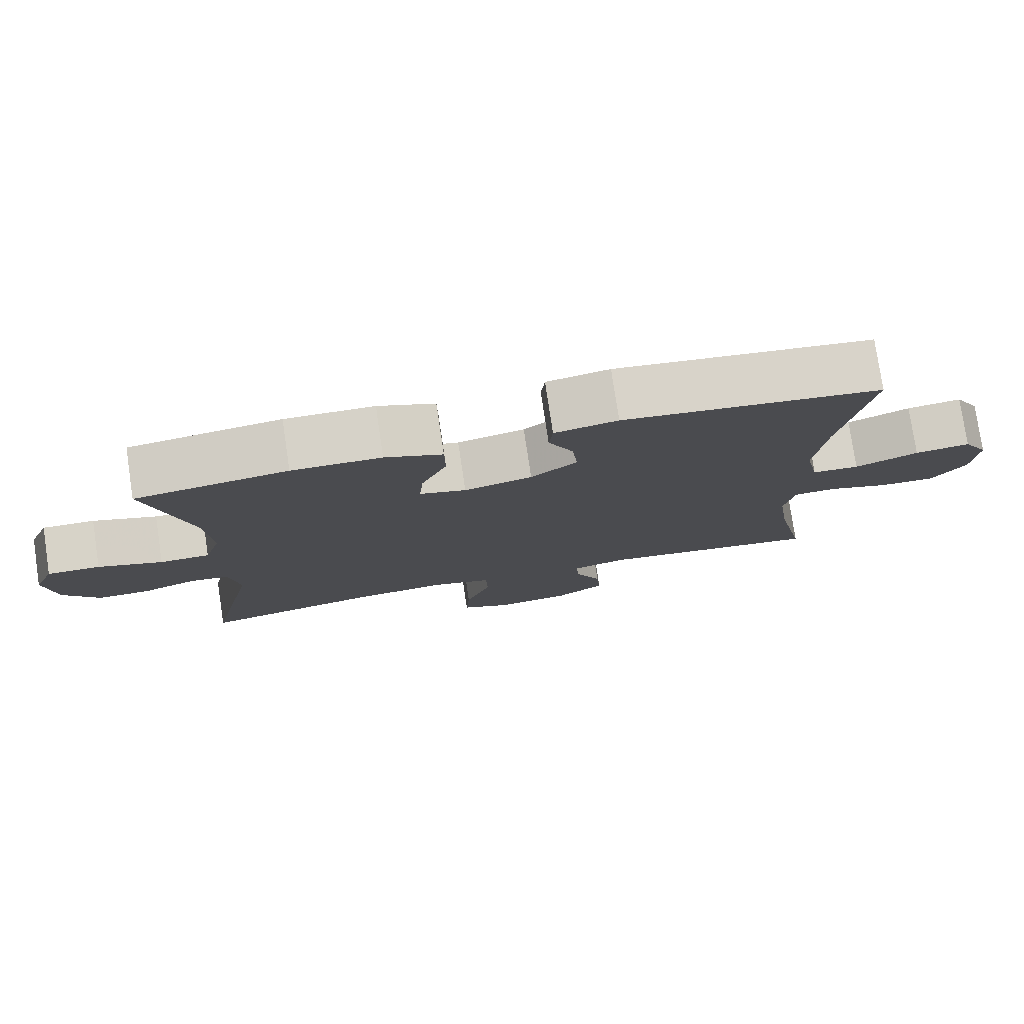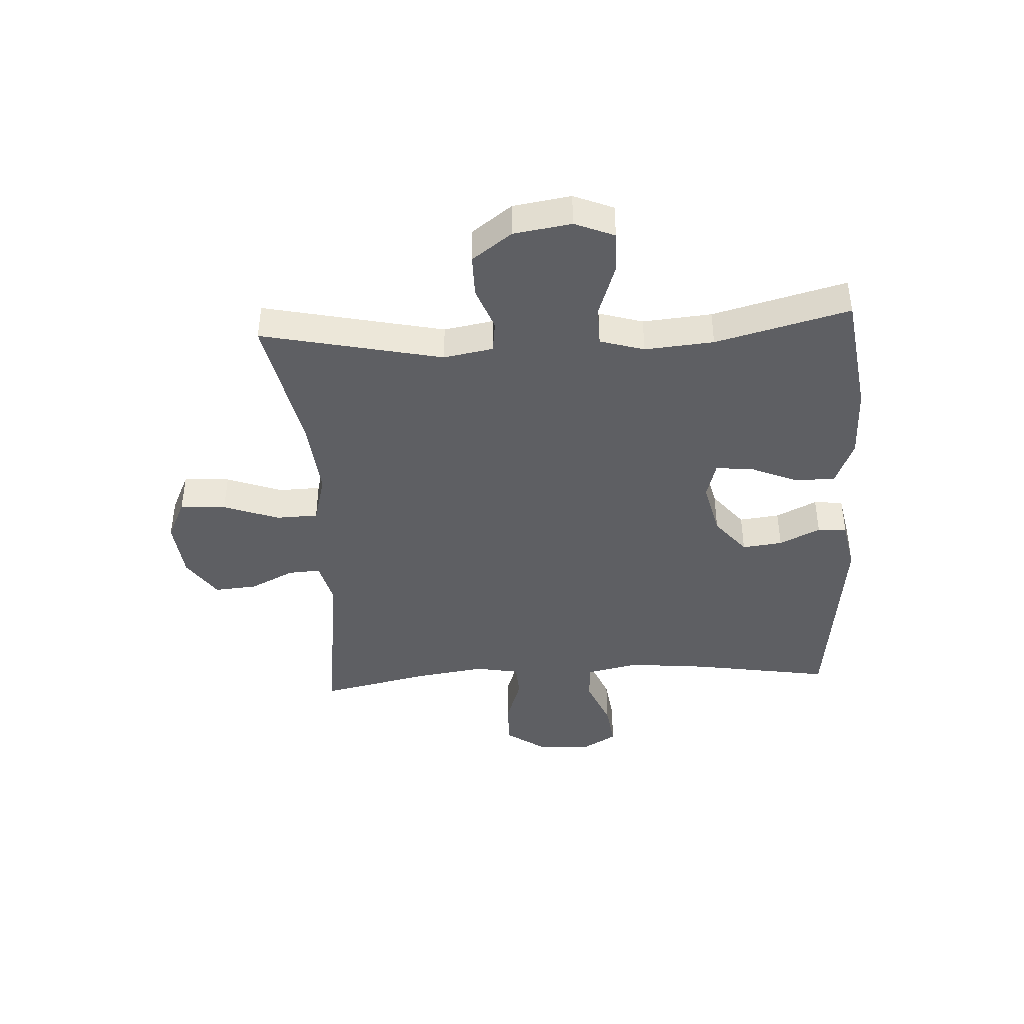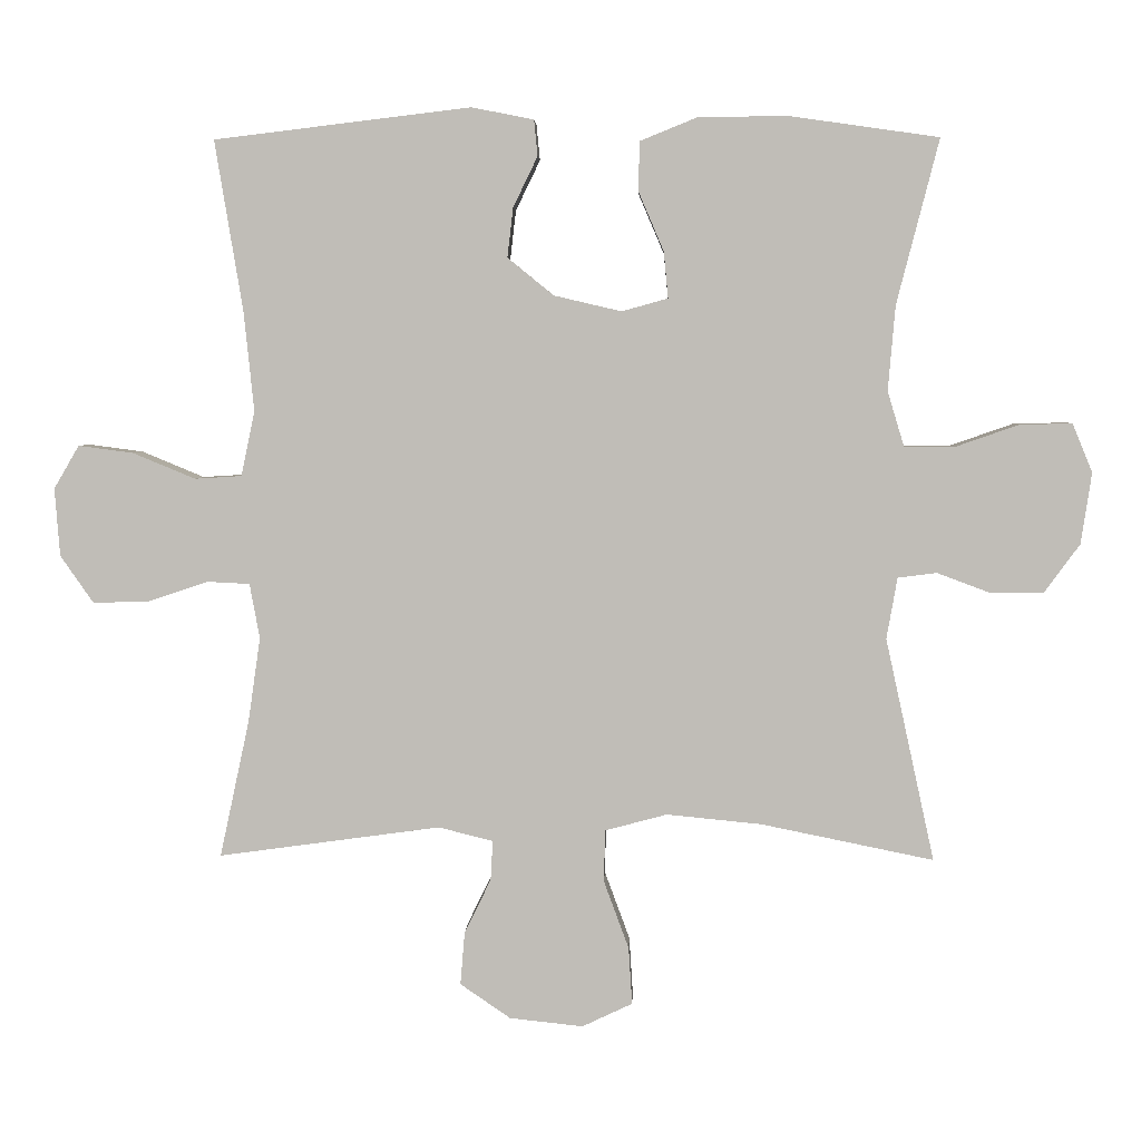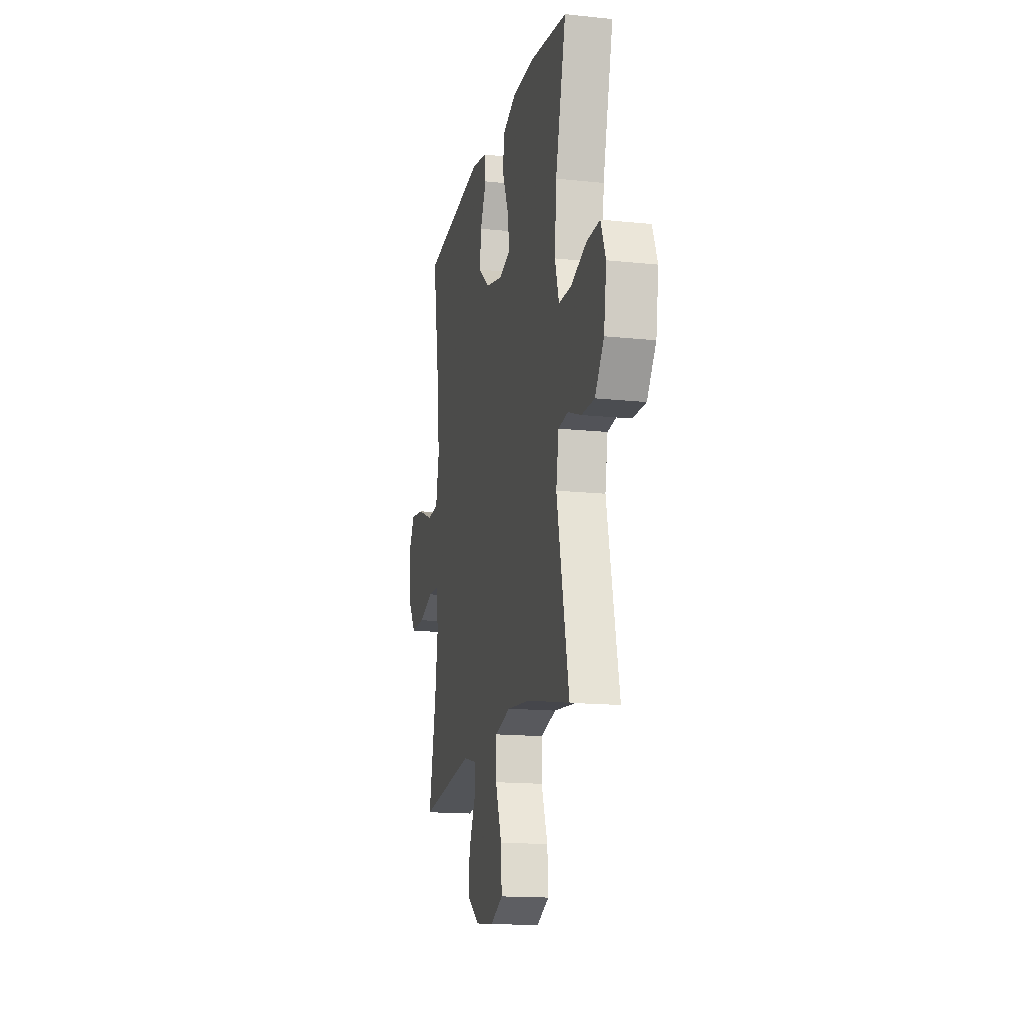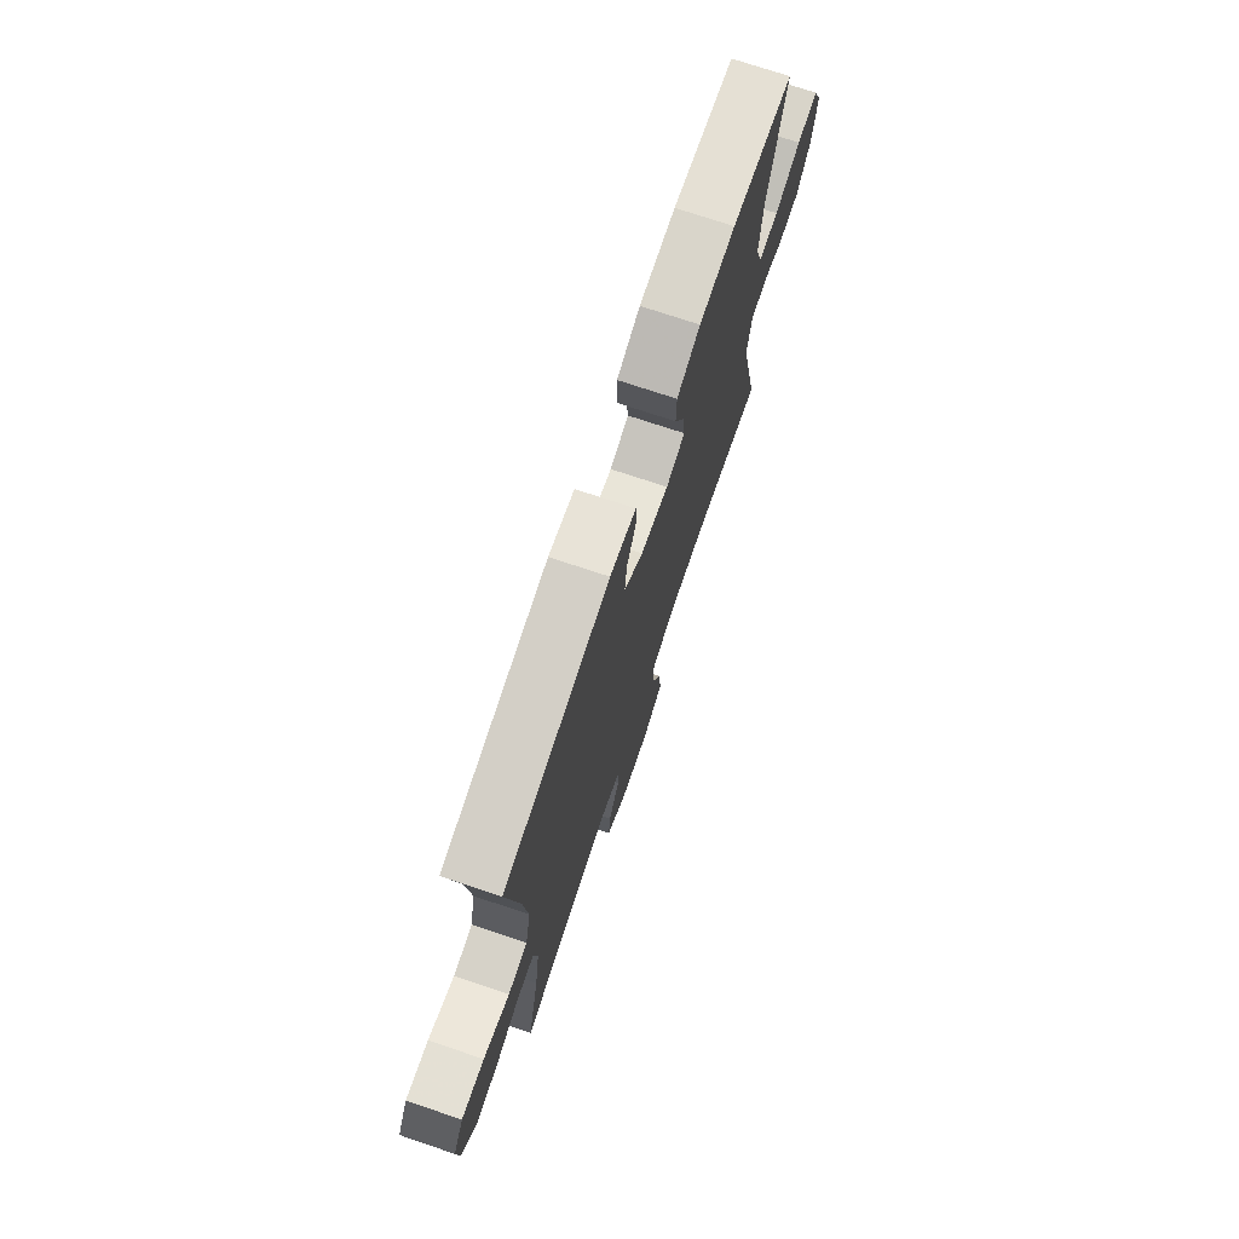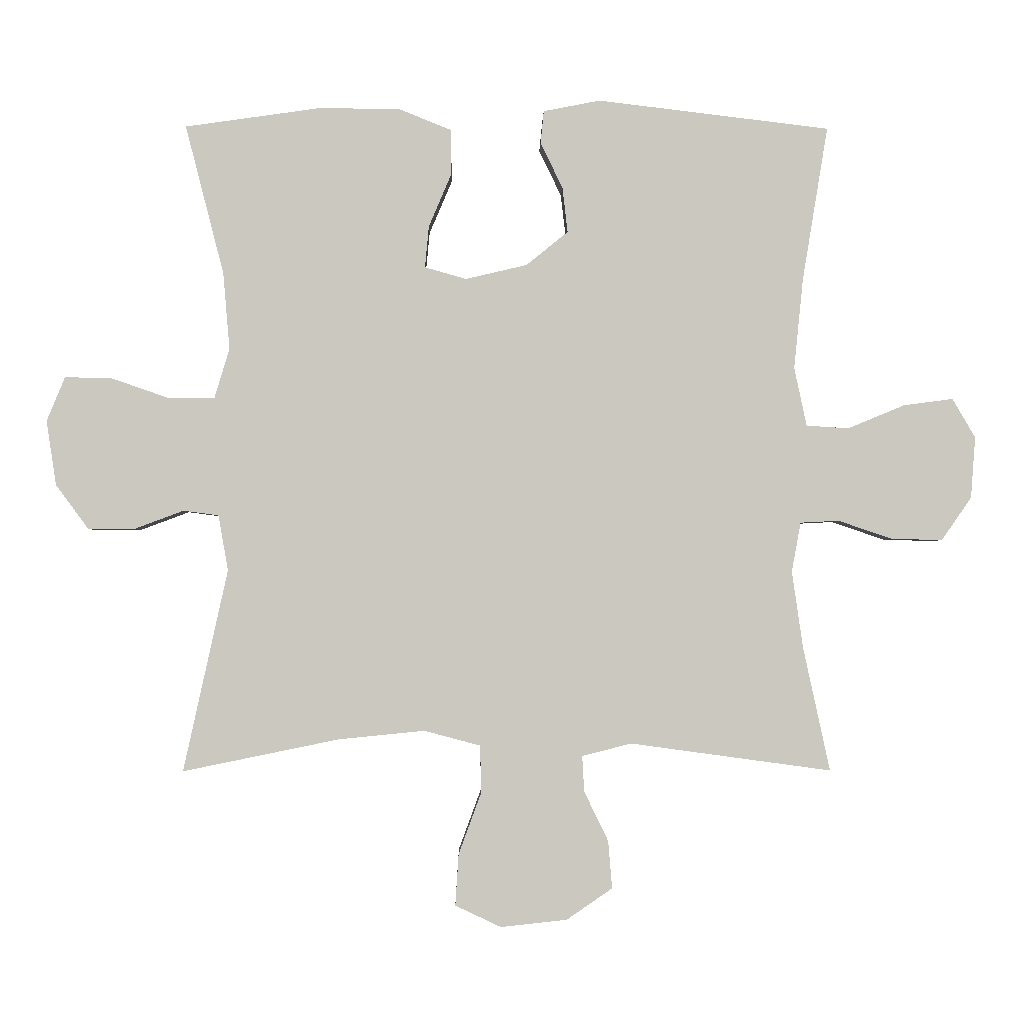
<metadata>
{"format":"obj","ext":"obj","renderer":"f3d","projection":"perspective","resolution":1024,"background":"white","views":[{"elev":78.0,"azim":-8.5,"up":"+Z"},{"elev":-42.0,"azim":-86.7,"up":"+Y"},{"elev":4.1,"azim":-178.0,"up":"+Z"},{"elev":-15.6,"azim":-102.5,"up":"+Z"},{"elev":73.7,"azim":108.5,"up":"+Z"},{"elev":-1.9,"azim":-1.0,"up":"+Z"}]}
</metadata>
<code>
v -0.5 0.07 -0.5
v -0.432 0.07 -0.19
v -0.447 0.07 -0.105
v -0.501 0.07 -0.098
v -0.576 0.07 -0.126
v -0.648 0.07 -0.126
v -0.698 0.07 -0.058
v -0.713 0.07 0.041
v -0.685 0.07 0.109
v -0.612 0.07 0.107
v -0.523 0.07 0.076
v -0.454 0.07 0.077
v -0.431 0.07 0.153
v -0.441 0.07 0.271
v -0.5 0.07 0.5
v -0.29 0.07 0.53
v -0.167 0.07 0.528
v -0.088 0.07 0.496
v -0.087 0.07 0.427
v -0.122 0.07 0.345
v -0.128 0.07 0.281
v -0.064 0.07 0.263
v 0.03 0.07 0.285
v 0.094 0.07 0.337
v 0.086 0.07 0.406
v 0.052 0.07 0.476
v 0.057 0.07 0.526
v 0.144 0.07 0.543
v 0.5 0.07 0.5
v 0.461 0.07 0.263
v 0.447 0.07 0.125
v 0.466 0.07 0.035
v 0.531 0.07 0.031
v 0.618 0.07 0.067
v 0.694 0.07 0.077
v 0.729 0.07 0.017
v 0.722 0.07 -0.077
v 0.676 0.07 -0.143
v 0.598 0.07 -0.141
v 0.515 0.07 -0.113
v 0.456 0.07 -0.116
v 0.442 0.07 -0.192
v 0.459 0.07 -0.31
v 0.5 0.07 -0.5
v 0.192 0.07 -0.458
v 0.116 0.07 -0.477
v 0.119 0.07 -0.532
v 0.156 0.07 -0.608
v 0.162 0.07 -0.681
v 0.092 0.07 -0.729
v -0.01 0.07 -0.74
v -0.08 0.07 -0.707
v -0.075 0.07 -0.628
v -0.04 0.07 -0.533
v -0.042 0.07 -0.461
v -0.128 0.07 -0.438
v -0.26 0.07 -0.451
v -0.5 0 -0.5
v -0.432 0 -0.19
v -0.447 0 -0.105
v -0.501 0 -0.098
v -0.576 0 -0.126
v -0.648 0 -0.126
v -0.698 0 -0.058
v -0.713 0 0.041
v -0.685 0 0.109
v -0.612 0 0.107
v -0.523 0 0.076
v -0.454 0 0.077
v -0.431 0 0.153
v -0.441 0 0.271
v -0.5 0 0.5
v -0.29 0 0.53
v -0.167 0 0.528
v -0.088 0 0.496
v -0.087 0 0.427
v -0.122 0 0.345
v -0.128 0 0.281
v -0.064 0 0.263
v 0.03 0 0.285
v 0.094 0 0.337
v 0.086 0 0.406
v 0.052 0 0.476
v 0.057 0 0.526
v 0.144 0 0.543
v 0.5 0 0.5
v 0.461 0 0.263
v 0.447 0 0.125
v 0.466 0 0.035
v 0.531 0 0.031
v 0.618 0 0.067
v 0.694 0 0.077
v 0.729 0 0.017
v 0.722 0 -0.077
v 0.676 0 -0.143
v 0.598 0 -0.141
v 0.515 0 -0.113
v 0.456 0 -0.116
v 0.442 0 -0.192
v 0.459 0 -0.31
v 0.5 0 -0.5
v 0.192 0 -0.458
v 0.116 0 -0.477
v 0.119 0 -0.532
v 0.156 0 -0.608
v 0.162 0 -0.681
v 0.092 0 -0.729
v -0.01 0 -0.74
v -0.08 0 -0.707
v -0.075 0 -0.628
v -0.04 0 -0.533
v -0.042 0 -0.461
v -0.128 0 -0.438
v -0.26 0 -0.451
f 51 52 53 54
f 51 54 55
f 50 51 55
f 47 48 49 50
f 46 47 50 55
f 45 46 55 56
f 43 44 45
f 42 43 45 56
f 37 38 39 40
f 37 40 41
f 36 37 41
f 33 34 35 36
f 32 33 36 41
f 31 32 41 42
f 27 28 29 30
f 25 26 27 30
f 24 25 30 31
f 23 24 31 42
f 17 18 19 20
f 17 20 21
f 14 15 16 17
f 13 14 17 21
f 12 13 21 22
f 8 9 10 11
f 8 11 12
f 7 8 12
f 4 5 6 7
f 3 4 7 12
f 2 3 12 22
f 57 1 2 22
f 42 56 57
f 22 23 42 57
f 111 110 109 108
f 112 111 108
f 112 108 107
f 107 106 105 104
f 112 107 104 103
f 113 112 103 102
f 102 101 100
f 113 102 100 99
f 97 96 95 94
f 98 97 94
f 98 94 93
f 93 92 91 90
f 98 93 90 89
f 99 98 89 88
f 87 86 85 84
f 87 84 83 82
f 88 87 82 81
f 99 88 81 80
f 77 76 75 74
f 78 77 74
f 74 73 72 71
f 78 74 71 70
f 79 78 70 69
f 68 67 66 65
f 69 68 65
f 69 65 64
f 64 63 62 61
f 69 64 61 60
f 79 69 60 59
f 79 59 58 114
f 114 113 99
f 114 99 80 79
f 1 58 59 2
f 2 59 60 3
f 3 60 61 4
f 4 61 62 5
f 5 62 63 6
f 6 63 64 7
f 7 64 65 8
f 8 65 66 9
f 9 66 67 10
f 10 67 68 11
f 11 68 69 12
f 12 69 70 13
f 13 70 71 14
f 14 71 72 15
f 15 72 73 16
f 16 73 74 17
f 17 74 75 18
f 18 75 76 19
f 19 76 77 20
f 20 77 78 21
f 21 78 79 22
f 22 79 80 23
f 23 80 81 24
f 24 81 82 25
f 25 82 83 26
f 26 83 84 27
f 27 84 85 28
f 28 85 86 29
f 29 86 87 30
f 30 87 88 31
f 31 88 89 32
f 32 89 90 33
f 33 90 91 34
f 34 91 92 35
f 35 92 93 36
f 36 93 94 37
f 37 94 95 38
f 38 95 96 39
f 39 96 97 40
f 40 97 98 41
f 41 98 99 42
f 42 99 100 43
f 43 100 101 44
f 44 101 102 45
f 45 102 103 46
f 46 103 104 47
f 47 104 105 48
f 48 105 106 49
f 49 106 107 50
f 50 107 108 51
f 51 108 109 52
f 52 109 110 53
f 53 110 111 54
f 54 111 112 55
f 55 112 113 56
f 56 113 114 57
f 57 114 58 1

</code>
